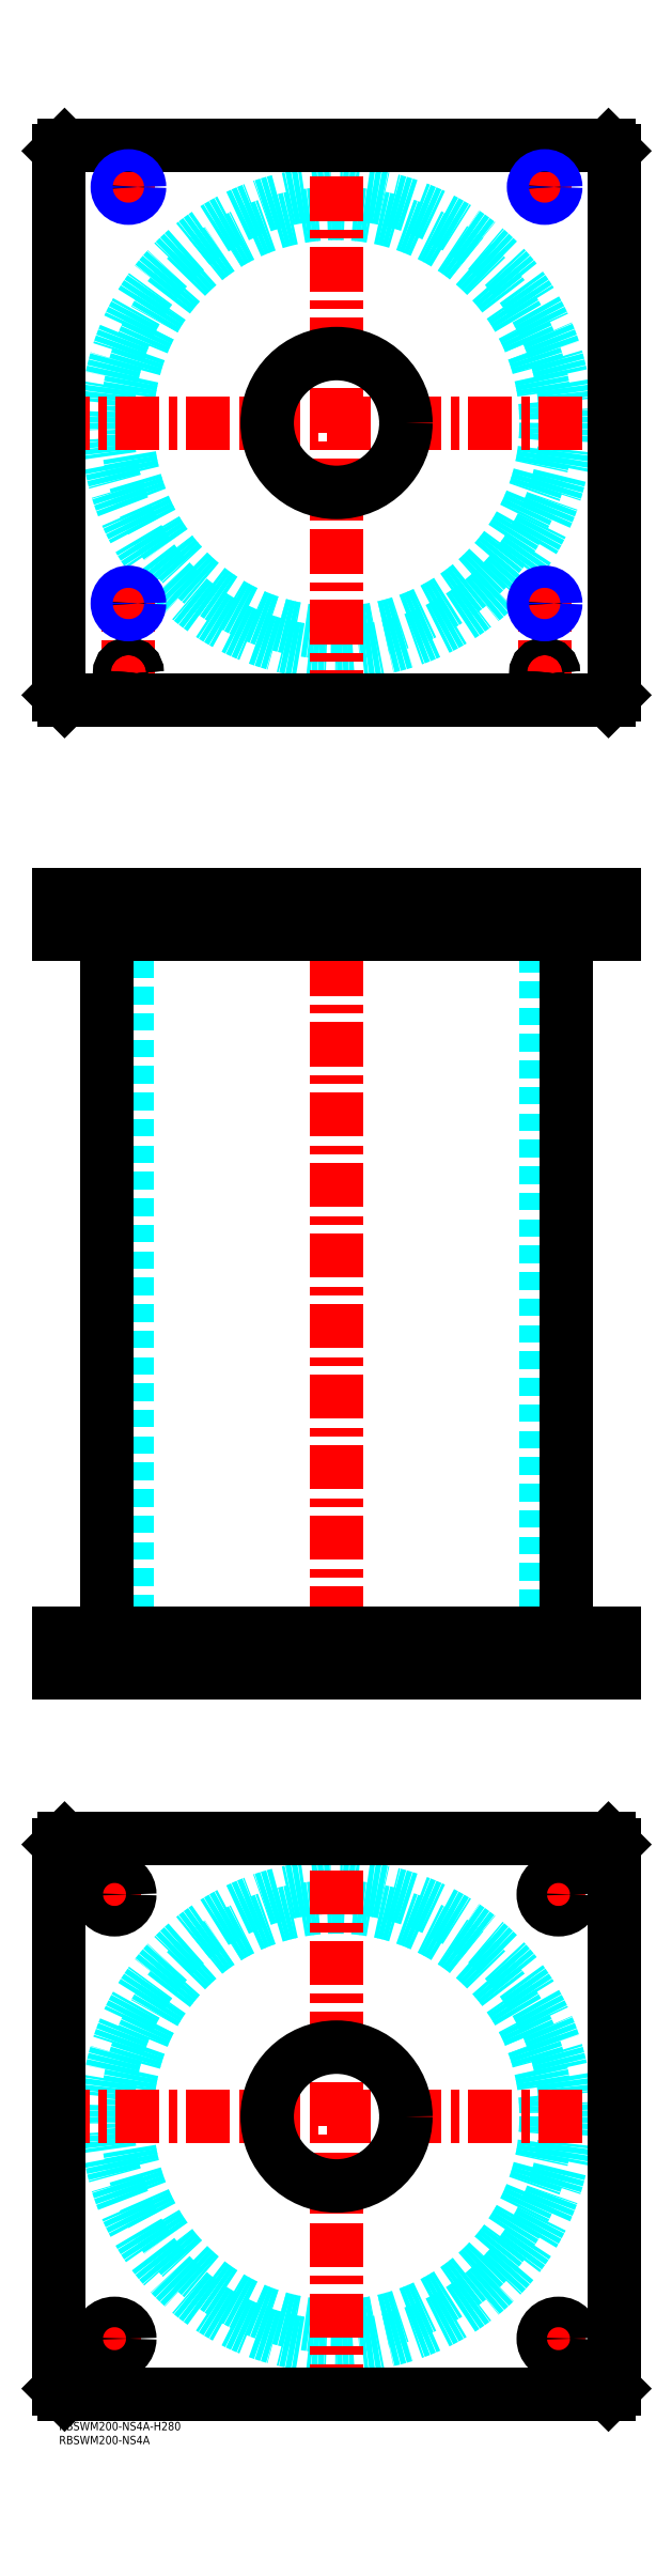
<metadata>
{"format":"dxf","ext":"dxf","renderer":"ezdxf+matplotlib","layout":"modelspace","background":"white","min_lineweight":24,"dpi":150}
</metadata>
<code>
0
SECTION
2
ENTITIES
0
TEXT
8
MSM_PART_NUMBER
10
0
20
-8
30
0
40
3
1
RBSWM200-NS4A
0
TEXT
8
MSM_PART_NUMBER
10
0
20
-3
30
0
40
3
1
RBSWM200-NS4A-H280
0
CIRCLE
8
MSM_DASHED
10
100
20
110
30
0
40
75.5
0
CIRCLE
8
MSM_DASHED
10
100
20
110
30
0
40
82.6
0
LINE
8
MSM_CENTER
10
-5
20
110
30
0
11
205
21
110
31
0
0
LINE
8
MSM_CENTER
10
100
20
5
30
0
11
100
21
215
31
0
0
LINE
8
MSM_CENTER
10
13.5
20
30
30
0
11
26.5
21
30
31
0
0
LINE
8
MSM_CENTER
10
20
20
23.5
30
0
11
20
21
36.5
31
0
0
LINE
8
MSM_CENTER
10
13.5
20
190
30
0
11
26.5
21
190
31
0
0
LINE
8
MSM_CENTER
10
20
20
183.5
30
0
11
20
21
196.5
31
0
0
LINE
8
MSM_CENTER
10
173.5
20
190
30
0
11
186.5
21
190
31
0
0
LINE
8
MSM_CENTER
10
180
20
183.5
30
0
11
180
21
196.5
31
0
0
LINE
8
MSM_CENTER
10
173.5
20
30
30
0
11
186.5
21
30
31
0
0
LINE
8
MSM_CENTER
10
180
20
23.5
30
0
11
180
21
36.5
31
0
0
LINE
8
MSM_CONTINUOUS
10
198
20
210
30
0
11
200
21
208
31
0
0
LINE
8
MSM_CONTINUOUS
10
2
20
210
30
0
11
198
21
210
31
0
0
CIRCLE
8
MSM_CONTINUOUS
10
100
20
110
30
0
40
25
0
CIRCLE
8
MSM_CONTINUOUS
10
20
20
30
30
0
40
5.5
0
CIRCLE
8
MSM_CONTINUOUS
10
20
20
190
30
0
40
5.5
0
CIRCLE
8
MSM_CONTINUOUS
10
180
20
190
30
0
40
5.5
0
CIRCLE
8
MSM_CONTINUOUS
10
180
20
30
30
0
40
5.5
0
LINE
8
MSM_CONTINUOUS
10
2
20
10
30
0
11
0
21
12
31
0
0
LINE
8
MSM_CONTINUOUS
10
198
20
10
30
0
11
2
21
10
31
0
0
LINE
8
MSM_CONTINUOUS
10
200
20
12
30
0
11
198
21
10
31
0
0
LINE
8
MSM_CONTINUOUS
10
200
20
208
30
0
11
200
21
12
31
0
0
LINE
8
MSM_CONTINUOUS
10
0
20
208
30
0
11
2
21
210
31
0
0
LINE
8
MSM_CONTINUOUS
10
0
20
12
30
0
11
0
21
208
31
0
0
LINE
8
MSM_DASHED
10
75
20
284
30
0
11
75
21
270
31
0
0
LINE
8
MSM_DASHED
10
125
20
270
30
0
11
125
21
284
31
0
0
LINE
8
MSM_DASHED
10
75
20
550
30
0
11
75
21
536
31
0
0
LINE
8
MSM_DASHED
10
125
20
536
30
0
11
125
21
550
31
0
0
LINE
8
MSM_DASHED
10
21.68
20
549.3
30
0
11
21.68
21
536.7
31
0
0
LINE
8
MSM_DASHED
10
28.32
20
536.7
30
0
11
28.32
21
549.3
31
0
0
LINE
8
MSM_DASHED
10
171.7
20
549.3
30
0
11
171.7
21
536.7
31
0
0
LINE
8
MSM_DASHED
10
178.3
20
536.7
30
0
11
178.3
21
549.3
31
0
0
LINE
8
MSM_DASHED
10
178.3
20
549.3
30
0
11
179
21
550
31
0
0
LINE
8
MSM_DASHED
10
171
20
550
30
0
11
171.7
21
549.3
31
0
0
LINE
8
MSM_DASHED
10
178.3
20
549.3
30
0
11
171.7
21
549.3
31
0
0
LINE
8
MSM_DASHED
10
21.68
20
536.7
30
0
11
21
21
536
31
0
0
LINE
8
MSM_DASHED
10
29
20
536
30
0
11
28.32
21
536.7
31
0
0
LINE
8
MSM_DASHED
10
28.32
20
536.7
30
0
11
21.68
21
536.7
31
0
0
LINE
8
MSM_DASHED
10
171.7
20
536.7
30
0
11
171
21
536
31
0
0
LINE
8
MSM_DASHED
10
179
20
536
30
0
11
178.3
21
536.7
31
0
0
LINE
8
MSM_DASHED
10
178.3
20
536.7
30
0
11
171.7
21
536.7
31
0
0
LINE
8
MSM_DASHED
10
28.32
20
549.3
30
0
11
29
21
550
31
0
0
LINE
8
MSM_DASHED
10
21
20
550
30
0
11
21.68
21
549.3
31
0
0
LINE
8
MSM_DASHED
10
28.32
20
549.3
30
0
11
21.68
21
549.3
31
0
0
LINE
8
MSM_DASHED
10
24.5
20
536
30
0
11
24.5
21
284
31
0
0
LINE
8
MSM_DASHED
10
175.5
20
284
30
0
11
175.5
21
536
31
0
0
LINE
8
MSM_DASHED
10
185.5
20
270
30
0
11
185.5
21
284
31
0
0
LINE
8
MSM_DASHED
10
174.5
20
284
30
0
11
174.5
21
270
31
0
0
LINE
8
MSM_DASHED
10
25.5
20
270
30
0
11
25.5
21
284
31
0
0
LINE
8
MSM_DASHED
10
14.5
20
284
30
0
11
14.5
21
270
31
0
0
LINE
8
MSM_DASHED
10
172.5
20
538
30
0
11
172.5
21
536
31
0
0
LINE
8
MSM_DASHED
10
177.5
20
536
30
0
11
177.5
21
538
31
0
0
LINE
8
MSM_DASHED
10
22.5
20
538
30
0
11
22.5
21
536
31
0
0
LINE
8
MSM_DASHED
10
27.5
20
536
30
0
11
27.5
21
538
31
0
0
LINE
8
MSM_DASHED
10
172
20
549.8
30
0
11
172
21
538
31
0
0
LINE
8
MSM_DASHED
10
178
20
538
30
0
11
178
21
549.8
31
0
0
LINE
8
MSM_DASHED
10
178
20
538
30
0
11
172
21
538
31
0
0
LINE
8
MSM_DASHED
10
22
20
549.8
30
0
11
22
21
538
31
0
0
LINE
8
MSM_DASHED
10
28
20
538
30
0
11
28
21
549.8
31
0
0
LINE
8
MSM_DASHED
10
28
20
538
30
0
11
22
21
538
31
0
0
LINE
8
MSM_DASHED
10
28
20
549.8
30
0
11
28.2
21
550
31
0
0
LINE
8
MSM_DASHED
10
21.8
20
550
30
0
11
22
21
549.8
31
0
0
LINE
8
MSM_DASHED
10
28
20
549.8
30
0
11
22
21
549.8
31
0
0
LINE
8
MSM_DASHED
10
178
20
549.8
30
0
11
178.2
21
550
31
0
0
LINE
8
MSM_DASHED
10
171.8
20
550
30
0
11
172
21
549.8
31
0
0
LINE
8
MSM_DASHED
10
178
20
549.8
30
0
11
172
21
549.8
31
0
0
LINE
8
MSM_DASHED
10
29
20
550
30
0
11
29
21
536
31
0
0
LINE
8
MSM_DASHED
10
21
20
550
30
0
11
21
21
536
31
0
0
LINE
8
MSM_DASHED
10
179
20
550
30
0
11
179
21
536
31
0
0
LINE
8
MSM_DASHED
10
171
20
550
30
0
11
171
21
536
31
0
0
LINE
8
MSM_CENTER
10
20
20
285
30
0
11
20
21
269
31
0
0
LINE
8
MSM_CENTER
10
180
20
285
30
0
11
180
21
269
31
0
0
LINE
8
MSM_CENTER
10
25
20
551
30
0
11
25
21
535
31
0
0
LINE
8
MSM_CENTER
10
175
20
551
30
0
11
175
21
535
31
0
0
LINE
8
MSM_CENTER
10
100
20
555
30
0
11
100
21
265
31
0
0
LINE
8
MSM_CONTINUOUS
10
17.4
20
536
30
0
11
17.4
21
284
31
0
0
LINE
8
MSM_CONTINUOUS
10
182.6
20
284
30
0
11
182.6
21
536
31
0
0
LINE
8
MSM_CONTINUOUS
10
0
20
550
30
0
11
0
21
536
31
0
0
LINE
8
MSM_CONTINUOUS
10
0
20
536
30
0
11
200
21
536
31
0
0
LINE
8
MSM_CONTINUOUS
10
0
20
550
30
0
11
200
21
550
31
0
0
LINE
8
MSM_CONTINUOUS
10
200
20
550
30
0
11
200
21
536
31
0
0
LINE
8
MSM_CONTINUOUS
10
198
20
550
30
0
11
198
21
536
31
0
0
LINE
8
MSM_CONTINUOUS
10
2
20
550
30
0
11
2
21
536
31
0
0
LINE
8
MSM_CONTINUOUS
10
7.11e-14
20
270
30
0
11
7.11e-14
21
284
31
0
0
LINE
8
MSM_CONTINUOUS
10
2
20
270
30
0
11
2
21
284
31
0
0
LINE
8
MSM_CONTINUOUS
10
7.11e-14
20
284
30
0
11
200
21
284
31
0
0
LINE
8
MSM_CONTINUOUS
10
198
20
270
30
0
11
198
21
284
31
0
0
LINE
8
MSM_CONTINUOUS
10
7.11e-14
20
270
30
0
11
200
21
270
31
0
0
LINE
8
MSM_CONTINUOUS
10
200
20
270
30
0
11
200
21
284
31
0
0
CIRCLE
8
MSM_DASHED
10
100
20
720
30
0
40
82.6
0
CIRCLE
8
MSM_DASHED
10
100
20
720
30
0
40
75.5
0
LINE
8
MSM_CENTER
10
-5
20
720
30
0
11
205
21
720
31
0
0
LINE
8
MSM_CENTER
10
100
20
615
30
0
11
100
21
825
31
0
0
LINE
8
MSM_CENTER
10
20
20
655
30
0
11
30
21
655
31
0
0
LINE
8
MSM_CENTER
10
25
20
625.8
30
0
11
25
21
660
31
0
0
LINE
8
MSM_CENTER
10
170
20
805
30
0
11
180
21
805
31
0
0
LINE
8
MSM_CENTER
10
175
20
800
30
0
11
175
21
810
31
0
0
LINE
8
MSM_CENTER
10
170
20
655
30
0
11
180
21
655
31
0
0
LINE
8
MSM_CENTER
10
175
20
625.8
30
0
11
175
21
660
31
0
0
LINE
8
MSM_CENTER
10
20.8
20
630
30
0
11
29.2
21
630
31
0
0
LINE
8
MSM_CENTER
10
20
20
805
30
0
11
30
21
805
31
0
0
LINE
8
MSM_CENTER
10
25
20
800
30
0
11
25
21
810
31
0
0
LINE
8
MSM_CENTER
10
170.8
20
630
30
0
11
179.2
21
630
31
0
0
CIRCLE
8
MSM_CONTINUOUS
10
25
20
630
30
0
40
2.5
0
CIRCLE
8
MSM_CONTINUOUS
10
175
20
630
30
0
40
2.5
0
CIRCLE
8
MSM_CONTINUOUS
10
25
20
655
30
0
40
3.324
0
CIRCLE
8
MSM_CONTINUOUS
10
175
20
805
30
0
40
3.324
0
LINE
8
MSM_CONTINUOUS
10
200
20
622
30
0
11
200
21
818
31
0
0
LINE
8
MSM_CONTINUOUS
10
2
20
620
30
0
11
198
21
620
31
0
0
LINE
8
MSM_CONTINUOUS
10
198
20
820
30
0
11
2
21
820
31
0
0
LINE
8
MSM_CONTINUOUS
10
200
20
818
30
0
11
198
21
820
31
0
0
LINE
8
MSM_CONTINUOUS
10
-7.11e-14
20
622
30
0
11
2
21
620
31
0
0
LINE
8
MSM_CONTINUOUS
10
2
20
820
30
0
11
-7.11e-14
21
818
31
0
0
CIRCLE
8
MSM_CONTINUOUS
10
100
20
720
30
0
40
25
0
LINE
8
MSM_CONTINUOUS
10
-7.11e-14
20
818
30
0
11
-7.11e-14
21
622
31
0
0
LINE
8
MSM_CONTINUOUS
10
198
20
620
30
0
11
200
21
622
31
0
0
CIRCLE
8
MSM_CONTINUOUS
10
175
20
655
30
0
40
3.324
0
CIRCLE
8
MSM_CONTINUOUS
10
25
20
630
30
0
40
3
0
CIRCLE
8
MSM_CONTINUOUS
10
25
20
630
30
0
40
3.2
0
CIRCLE
8
MSM_CONTINUOUS
10
25
20
805
30
0
40
3.324
0
CIRCLE
8
MSM_CONTINUOUS
10
175
20
630
30
0
40
3
0
CIRCLE
8
MSM_CONTINUOUS
10
175
20
630
30
0
40
3.2
0
CIRCLE
8
MSM_NARROW
10
175
20
805
30
0
40
4
0
CIRCLE
8
MSM_NARROW
10
25
20
655
30
0
40
4
0
CIRCLE
8
MSM_NARROW
10
175
20
655
30
0
40
4
0
CIRCLE
8
MSM_NARROW
10
25
20
805
30
0
40
4
0
ENDSEC
0
EOF

</code>
